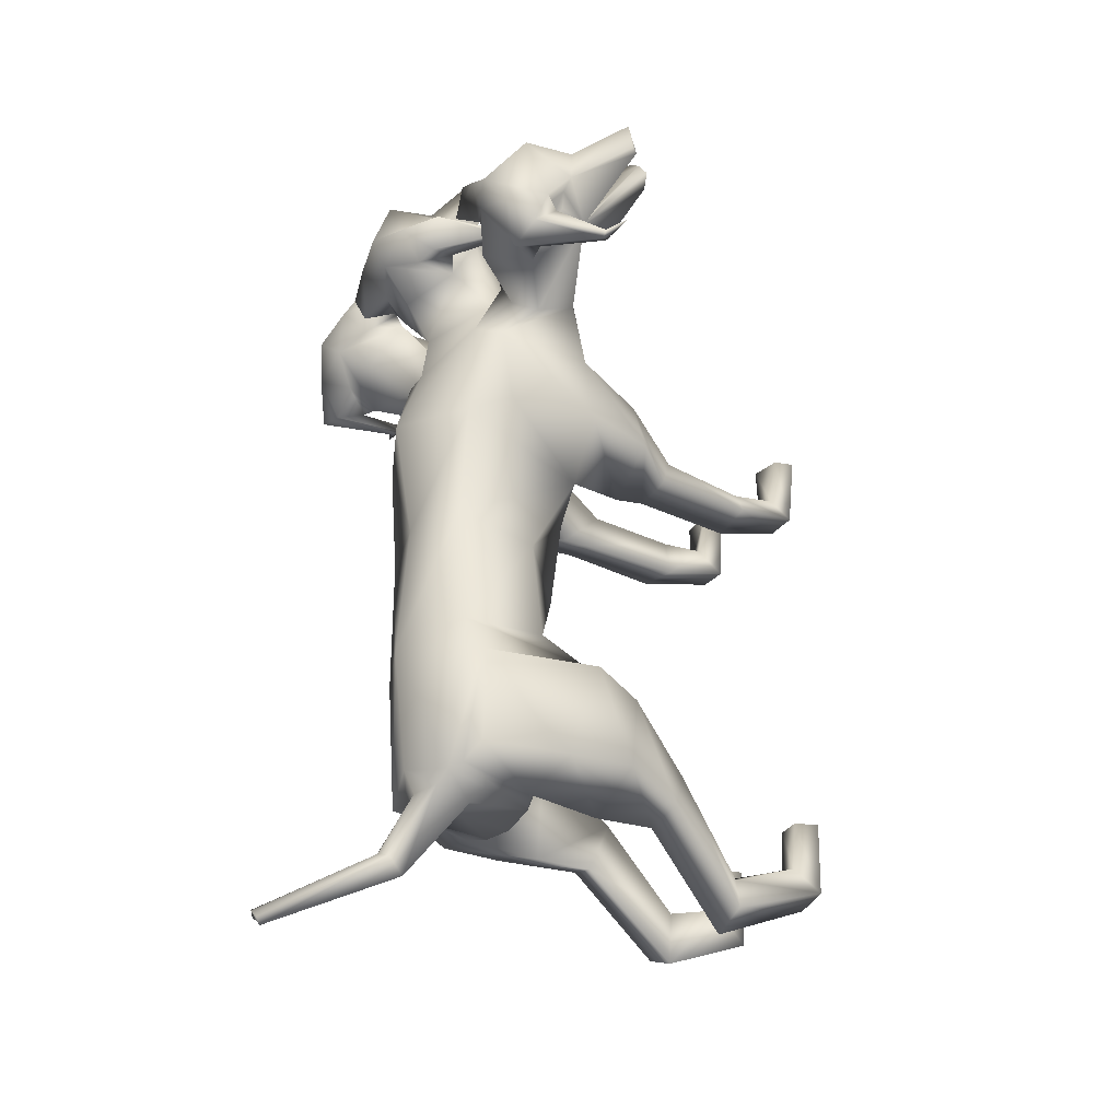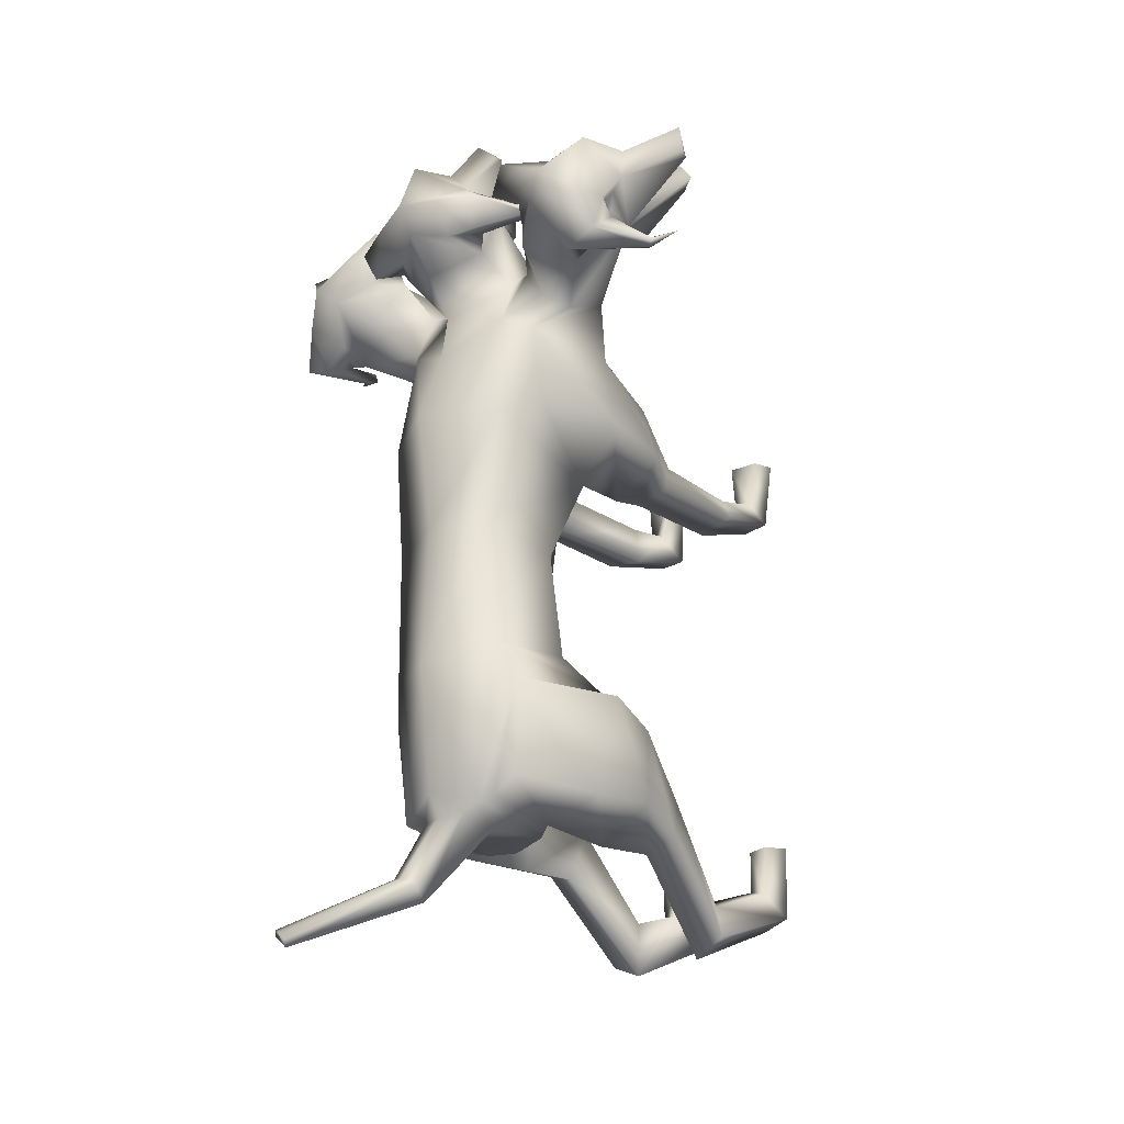
<metadata>
{"format":"obj","ext":"obj","renderer":"f3d","projection":"perspective","resolution":1024,"background":"white","views":[{"elev":-36.7,"azim":-125.4,"up":"+Z"},{"elev":-29.0,"azim":-137.3,"up":"+Z"}]}
</metadata>
<code>
o Cerberus_Cube.004
v -0.2398 -0.1189 -0.504
v 0.2398 -0.1189 -0.504
v -0.235 0.2188 -0.5712
v 0.235 0.2188 -0.5712
v -0.1637 0.228 -0.9005
v 0.1637 0.228 -0.9005
v -0.1547 0.008387 -0.9225
v 0.1547 0.008387 -0.9225
v -0.3158 -0.01974 -0.8657
v 0.3158 -0.01974 -0.8657
v -0.213 0.2008 -0.845
v 0.213 0.2008 -0.845
v -0.2239 0.1985 -0.6045
v 0.2239 0.1985 -0.6045
v -0.2901 -0.1369 -0.5253
v 0.2901 -0.1369 -0.5253
v -0.2114 -0.4825 -0.7262
v 0.2114 -0.4825 -0.7262
v -0.2433 -0.432 -0.8467
v 0.2433 -0.432 -0.8467
v -0.1472 -0.4146 -0.8844
v 0.1472 -0.4146 -0.8844
v -0.1575 -0.4911 -0.7119
v 0.1575 -0.4911 -0.7119
v -0.1508 -0.8908 -0.87
v 0.1508 -0.8908 -0.87
v -0.1337 -0.9738 -0.9699
v 0.1337 -0.9738 -0.9699
v -0.2167 -0.9758 -0.9463
v 0.2167 -0.9758 -0.9463
v -0.1942 -0.8969 -0.8819
v 0.1942 -0.8969 -0.8819
v -0.2006 -0.9062 -0.7316
v 0.2006 -0.9062 -0.7316
v -0.2295 -0.9739 -0.726
v 0.2295 -0.9739 -0.726
v -0.1259 -0.9739 -0.727
v 0.1259 -0.9739 -0.727
v -0.1408 -0.9093 -0.7339
v 0.1408 -0.9093 -0.7339
v -0.1118 -0.6716 -1.125
v 0.1118 -0.6716 -1.125
v -0.1255 -0.6922 -0.9529
v 0.1255 -0.6922 -0.9529
v -0.2067 -0.6746 -1.078
v 0.2067 -0.6746 -1.078
v -0.1767 -0.6901 -0.9752
v 0.1767 -0.6901 -0.9752
v -0.1835 -0.2749 -0.5604
v 0.1835 -0.2749 -0.5604
v -0.2875 -0.2656 -0.5871
v 0.2875 -0.2656 -0.5871
v -0.3269 -0.2168 -0.8384
v 0.3269 -0.2168 -0.8384
v -0.1419 -0.2263 -0.9132
v 0.1419 -0.2263 -0.9132
v 0.09377 -0.1235 0.6829
v -0.009296 -0.1606 0.6691
v -0.003295 0.3216 0.5298
v 0.006713 0.3941 0.298
v 0.01354 -0.2182 0.1987
v -0.207 0.2747 0.282
v 0.2218 0.276 0.3069
v -0.143 -0.1567 0.2362
v 0.1636 -0.1556 0.252
v -0.2026 0.000366 -0.4226
v 0.2057 0.001363 -0.4425
v -0.1996 0.2566 -0.4644
v 0.197 0.2576 -0.4837
v -0.002962 -0.06446 -0.5298
v -0.003281 0.361 -0.5081
v -0.3148 -0.1046 0.374
v 0.3216 -0.1039 0.4028
v -0.2688 0.1617 0.3427
v 0.2783 0.1621 0.3677
v -0.2649 0.1989 0.5867
v 0.2523 0.1992 0.6103
v -0.3013 -0.08594 0.5815
v 0.2893 -0.08607 0.6084
v -0.2315 -0.4601 0.3963
v 0.2359 -0.4597 0.4126
v -0.2386 -0.4273 0.3021
v 0.2517 -0.4245 0.3203
v -0.1353 -0.4235 0.2854
v 0.1504 -0.4197 0.2944
v -0.1603 -0.4686 0.4252
v 0.1624 -0.4685 0.4347
v -0.1584 -0.8891 0.4811
v 0.1563 -0.8897 0.4803
v -0.1352 -0.965 0.4091
v 0.1363 -0.9646 0.4064
v -0.2213 -0.9649 0.4108
v 0.2222 -0.9647 0.412
v -0.2101 -0.8986 0.4637
v 0.2087 -0.8991 0.4652
v -0.2287 -0.9123 0.6228
v 0.2287 -0.9124 0.6228
v -0.2548 -0.9648 0.6196
v 0.2548 -0.9648 0.6197
v -0.1217 -0.9648 0.6368
v 0.1217 -0.9648 0.6369
v -0.1368 -0.9055 0.6298
v 0.1368 -0.9056 0.6298
v -0.1256 -0.7489 0.3185
v 0.1368 -0.7458 0.3181
v -0.151 -0.7413 0.4417
v 0.1508 -0.7415 0.4433
v -0.2497 -0.7399 0.3318
v 0.2592 -0.7378 0.3429
v -0.2234 -0.7391 0.4035
v 0.2264 -0.7386 0.4119
v -0.1579 -0.2208 0.5694
v 0.1473 -0.2214 0.5814
v -0.2738 -0.2924 0.515
v 0.2676 -0.2927 0.5369
v -0.3243 -0.2939 0.3306
v 0.3347 -0.2922 0.3579
v -0.1274 -0.3313 0.2639
v 0.1446 -0.3282 0.2731
v -0.09782 -0.02627 -0.9348
v 0.09782 -0.02627 -0.9348
v -0.1388 0.2602 -0.92
v 0.1388 0.2602 -0.92
v 0 -0.03078 -0.9511
v 0 0.3127 -0.8782
v 0 0.2776 -0.9394
v 0 0.1391 -0.9539
v -0.07509 0.254 -0.9357
v 0.07509 0.254 -0.9357
v -0.07828 0.1478 -0.9588
v 0.07828 0.1478 -0.9588
v 0.04486 0.2746 -1.167
v 0.1326 0.2746 -1.108
v 0.03291 0.3237 -1.127
v 0.1119 0.3237 -1.099
v 0.08774 0.2514 -1.132
v 0.07087 0.3378 -1.109
v 0.2318 0.6139 -1.292
v 0.2512 0.5731 -1.313
v 0.2172 0.6046 -1.312
v 0.2523 0.6046 -1.279
v 0.2268 0.5891 -1.329
v 0.2686 0.5891 -1.29
v -0.1614 0.008769 -0.0846
v 0.2335 0.01024 -0.08939
v -0.1399 0.2521 -0.04444
v 0.2106 0.2534 -0.04869
v 0.03697 -0.1954 -0.09732
v 0.03508 0.311 -0.04249
v 0.127 0.3208 0.8556
v 0.0959 0.2329 1.044
v 0.02698 0.3222 1.136
v 0.1159 0.4039 1.044
v 0.02983 0.1855 1.32
v 0.01093 0.1964 1.33
v -0.03114 0.486 1.138
v -0.04076 0.1838 1.353
v 0.08362 0.363 1.037
v 0.04919 0.3271 1.085
v 0.08938 0.3202 1.041
v 0.1227 0.3481 0.9874
v 0.01882 0.1189 1.297
v -0.03845 0.1253 1.303
v -0.00015 0.08077 1.255
v 0.04314 0.1053 1.059
v 0.09527 0.5001 0.9588
v -0.02357 0.5358 0.9707
v 0.07963 0.42 0.8807
v -0.01999 0.4858 0.893
v 0.1851 0.4308 0.8557
v 0.2245 0.4507 0.9517
v 0.1706 0.3776 1.016
v 0.1532 0.343 0.9024
v 0.1747 0.1814 1.039
v 0.1566 0.1913 1.062
v 0.1806 0.2067 1.063
v 0.1923 0.2016 1.039
v 0.2183 0.1861 1.129
v -0.009964 0.3059 0.6762
v 0.1118 0.1627 0.8171
v 0.1141 0.06158 0.8953
v -0.01677 -0.01744 0.8305
v 0.2981 -0.003483 0.8588
v 0.1566 0.08167 0.8838
v 0.3492 0.01162 0.7397
v 0.1835 0.1758 0.8313
v 0.3275 0.1241 0.6862
v -0.01505 0.3922 0.7863
v 0.2568 0.177 0.7308
v -0.1901 0.252 0.6249
v 0.1742 0.2523 0.6416
v -0.2804 0.1766 0.7063
v -0.3467 0.1236 0.6555
v -0.2165 0.1755 0.813
v -0.3729 0.01182 0.7066
v -0.1944 0.08142 0.8678
v -0.3328 -0.002615 0.8299
v -0.1531 0.06139 0.8832
v -0.1438 0.1625 0.8055
v -0.0247 0.1341 1.002
v -0.2783 0.1857 1.106
v -0.2442 0.2013 1.019
v -0.2348 0.2064 1.044
v -0.2108 0.191 1.045
v -0.2267 0.1811 1.021
v -0.1931 0.3427 0.8866
v -0.2208 0.3773 0.9981
v -0.2687 0.4504 0.9292
v -0.2207 0.4305 0.8372
v -0.118 0.4198 0.8717
v -0.1408 0.4999 0.9481
v -0.02682 0.08999 1.049
v -0.09743 0.1052 1.053
v -0.03684 0.06723 1.269
v -0.0721 0.08072 1.252
v -0.09488 0.1188 1.292
v -0.02639 0.1816 1.038
v -0.1705 0.3478 0.974
v -0.1421 0.3201 1.03
v -0.1061 0.327 1.078
v -0.1361 0.3629 1.027
v -0.04186 0.2233 1.377
v -0.03379 0.3329 1.198
v -0.09016 0.1964 1.326
v -0.108 0.1854 1.313
v -0.169 0.4037 1.031
v -0.08866 0.3221 1.131
v -0.1488 0.2327 1.033
v -0.1627 0.3206 0.8424
v -0.1133 -0.123 0.6737
v 0.2334 0.2631 0.9474
v 0.3615 0.1403 1.064
v 0.4869 0.2072 1.093
v 0.3781 0.3128 1.086
v 0.575 0.04405 1.228
v 0.5978 0.0508 1.223
v 0.5738 0.2004 1.1
v 0.672 0.06327 1.225
v 0.3898 0.27 1.058
v 0.4389 0.2229 1.07
v 0.3793 0.2282 1.062
v 0.3259 0.2681 1.045
v 0.4383 0.07459 0.973
v 0.5639 -0.02363 1.191
v 0.5426 -0.05634 1.146
v 0.5759 -0.0761 1.131
v 0.3869 0.004302 1.032
v 0.428 -0.017 0.9768
v 0.3581 0.4182 1.012
v 0.3042 0.3505 0.9395
v 0.2118 0.3779 0.9903
v 0.2475 0.3867 1.089
v 0.3143 0.2982 1.099
v 0.248 0.2805 1.001
v 0.2872 0.1028 1.111
v 0.3172 0.1066 1.117
v 0.3032 0.1244 1.134
v 0.2782 0.1247 1.123
v 0.3128 0.09821 1.207
v 0.4033 0.03621 0.948
v 0.3091 0.3271 0.8051
v 0.6683 0.04154 0.8643
v 0.5907 0.07491 0.822
v 0.6006 0.07697 0.8471
v 0.5802 0.06468 0.8629
v 0.5746 0.05698 0.8336
v 0.4959 0.241 0.7617
v 0.5945 0.2535 0.829
v 0.6006 0.3304 0.7488
v 0.5023 0.3316 0.7102
v 0.3992 0.401 0.8863
v 0.4456 0.3279 0.8031
v 0.4612 0.437 0.9446
v 0.5271 0.3913 0.8491
v 0.4848 -0.01082 0.9324
v 0.5927 -0.06409 1.094
v 0.611 -0.025 1.157
v 0.6431 -0.03586 1.11
v 0.5358 0.2346 0.8426
v 0.545 0.2018 0.9024
v 0.5501 0.2052 0.9624
v 0.5471 0.2449 0.9059
v 0.6485 0.02853 1.206
v 0.5634 0.3604 1.063
v 0.6702 0.03926 1.154
v 0.6737 0.02832 1.132
v 0.5821 0.2803 0.8891
v 0.5697 0.194 1.013
v 0.5343 0.1132 0.8927
v 0.4408 0.2301 0.7474
v -0.4652 0.2294 0.706
v -0.5714 0.1124 0.8422
v -0.6177 0.1931 0.9592
v -0.6189 0.2795 0.8343
v -0.7319 0.0273 1.068
v -0.7304 0.03823 1.09
v -0.6162 0.3595 1.009
v -0.7135 0.02754 1.144
v -0.5855 0.2441 0.8543
v -0.5936 0.2043 0.9102
v -0.5831 0.2009 0.8509
v -0.5685 0.2338 0.7922
v -0.6993 -0.03684 1.049
v -0.6717 -0.02593 1.099
v -0.6476 -0.06499 1.038
v -0.5255 -0.01156 0.8863
v -0.5606 0.3905 0.7995
v -0.5038 0.4363 0.9006
v -0.4752 0.3273 0.7611
v -0.4367 0.4003 0.8481
v -0.5233 0.3308 0.6634
v -0.6246 0.3295 0.6929
v -0.6258 0.2526 0.7734
v -0.5215 0.2402 0.7153
v -0.606 0.05612 0.7797
v -0.6143 0.06381 0.8084
v -0.6332 0.07607 0.7908
v -0.6211 0.07402 0.7667
v -0.7021 0.04054 0.8017
v -0.3395 0.3266 0.7755
v -0.4459 0.03559 0.9092
v -0.3794 0.0977 1.175
v -0.3374 0.1243 1.095
v -0.3632 0.1239 1.103
v -0.3756 0.1061 1.085
v -0.3451 0.1023 1.082
v -0.2964 0.2801 0.9759
v -0.3714 0.2977 1.068
v -0.3041 0.3863 1.064
v -0.2595 0.3775 0.9688
v -0.3468 0.35 0.9098
v -0.4072 0.4177 0.9772
v -0.473 -0.01766 0.9357
v -0.4372 0.003701 0.9948
v -0.6342 -0.07699 1.075
v -0.6024 -0.05718 1.093
v -0.6279 -0.0245 1.137
v -0.4831 0.07392 0.931
v -0.3779 0.2675 1.013
v -0.4327 0.2276 1.025
v -0.4927 0.2222 1.027
v -0.4427 0.2694 1.02
v -0.7387 0.06224 1.161
v -0.6297 0.1995 1.046
v -0.6647 0.04987 1.166
v -0.6423 0.04317 1.172
v -0.4337 0.3122 1.049
v -0.5426 0.2064 1.046
v -0.415 0.1398 1.029
v -0.2769 0.2628 0.9241
f 11 5 7
f 11 7 9
f 8 6 12
f 8 12 10
f 13 3 5
f 13 5 11
f 6 4 14
f 6 14 12
f 15 1 3
f 15 3 13
f 4 2 16
f 4 16 14
f 9 15 13
f 9 13 11
f 14 16 10
f 14 10 12
f 39 25 31
f 39 31 33
f 32 26 40
f 32 40 34
f 33 31 29
f 33 29 35
f 30 32 34
f 30 34 36
f 35 29 27
f 35 27 37
f 28 30 36
f 28 36 38
f 37 27 25
f 37 25 39
f 26 28 38
f 26 38 40
f 35 37 39
f 35 39 33
f 40 38 36
f 40 36 34
f 43 41 21
f 43 21 23
f 22 42 44
f 22 44 24
f 25 27 41
f 25 41 43
f 42 28 26
f 42 26 44
f 41 45 19
f 41 19 21
f 20 46 42
f 20 42 22
f 27 29 45
f 27 45 41
f 46 30 28
f 46 28 42
f 45 47 17
f 45 17 19
f 18 48 46
f 18 46 20
f 29 31 47
f 29 47 45
f 48 32 30
f 48 30 46
f 47 43 23
f 47 23 17
f 24 44 48
f 24 48 18
f 31 25 43
f 31 43 47
f 44 26 32
f 44 32 48
f 1 15 51
f 1 51 49
f 52 16 2
f 52 2 50
f 17 23 49
f 17 49 51
f 50 24 18
f 50 18 52
f 53 51 15
f 53 15 9
f 16 52 54
f 16 54 10
f 19 17 51
f 19 51 53
f 52 18 20
f 52 20 54
f 55 53 9
f 55 9 7
f 10 54 56
f 10 56 8
f 21 19 53
f 21 53 55
f 54 20 22
f 54 22 56
f 7 1 49
f 7 49 55
f 50 2 8
f 50 8 56
f 23 21 55
f 23 55 49
f 56 22 24
f 56 24 50
f 61 58 230
f 61 230 64
f 57 58 61
f 57 61 65
f 74 62 64
f 74 64 72
f 65 63 75
f 65 75 73
f 72 78 76
f 72 76 74
f 77 79 73
f 77 73 75
f 102 88 94
f 102 94 96
f 95 89 103
f 95 103 97
f 96 94 92
f 96 92 98
f 93 95 97
f 93 97 99
f 98 92 90
f 98 90 100
f 91 93 99
f 91 99 101
f 100 90 88
f 100 88 102
f 89 91 101
f 89 101 103
f 98 100 102
f 98 102 96
f 103 101 99
f 103 99 97
f 106 104 84
f 106 84 86
f 85 105 107
f 85 107 87
f 88 90 104
f 88 104 106
f 105 91 89
f 105 89 107
f 104 108 82
f 104 82 84
f 83 109 105
f 83 105 85
f 90 92 108
f 90 108 104
f 109 93 91
f 109 91 105
f 108 110 80
f 108 80 82
f 81 111 109
f 81 109 83
f 92 94 110
f 92 110 108
f 111 95 93
f 111 93 109
f 110 106 86
f 110 86 80
f 87 107 111
f 87 111 81
f 94 88 106
f 94 106 110
f 107 89 95
f 107 95 111
f 114 112 230
f 114 230 78
f 57 113 115
f 57 115 79
f 80 86 112
f 80 112 114
f 113 87 81
f 113 81 115
f 116 114 78
f 116 78 72
f 79 115 117
f 79 117 73
f 82 80 114
f 82 114 116
f 115 81 83
f 115 83 117
f 118 116 72
f 118 72 64
f 73 117 119
f 73 119 65
f 84 82 116
f 84 116 118
f 117 83 85
f 117 85 119
f 64 230 112
f 64 112 118
f 113 57 65
f 113 65 119
f 86 84 118
f 86 118 112
f 119 85 87
f 119 87 113
f 124 70 66
f 124 66 120
f 67 70 124
f 67 124 121
f 122 68 71
f 122 71 125
f 71 69 123
f 71 123 125
f 122 5 3
f 122 3 68
f 4 6 123
f 4 123 69
f 120 7 5
f 120 5 122
f 6 8 121
f 6 121 123
f 1 7 120
f 1 120 66
f 121 8 2
f 121 2 67
f 1 66 68
f 1 68 3
f 69 67 2
f 69 2 4
f 128 122 125
f 128 125 126
f 125 123 129
f 125 129 126
f 127 124 120
f 127 120 130
f 121 124 127
f 121 127 131
f 130 120 122
f 130 122 128
f 123 121 131
f 123 131 129
f 132 130 128
f 132 128 134
f 129 131 133
f 129 133 135
f 136 127 130
f 136 130 132
f 131 127 136
f 131 136 133
f 134 128 126
f 134 126 137
f 126 129 135
f 126 135 137
f 140 134 137
f 140 137 138
f 137 135 141
f 137 141 138
f 139 136 132
f 139 132 142
f 133 136 139
f 133 139 143
f 142 132 134
f 142 134 140
f 135 133 143
f 135 143 141
f 138 139 142
f 138 142 140
f 143 139 138
f 143 138 141
f 146 144 64
f 146 64 62
f 65 145 147
f 65 147 63
f 68 66 144
f 68 144 146
f 145 67 69
f 145 69 147
f 144 148 61
f 144 61 64
f 61 148 145
f 61 145 65
f 66 70 148
f 66 148 144
f 148 70 67
f 148 67 145
f 149 146 62
f 149 62 60
f 63 147 149
f 63 149 60
f 71 68 146
f 71 146 149
f 147 69 71
f 147 71 149
f 152 155 154
f 152 154 151
f 152 223 222
f 152 222 155
f 152 153 156
f 152 156 223
f 154 155 222
f 154 222 157
f 153 158 161
f 153 161 150
f 152 159 158
f 152 158 153
f 151 160 159
f 151 159 152
f 150 161 160
f 150 160 151
f 161 158 159
f 161 159 160
f 151 154 157
f 151 157 217
f 151 217 163
f 151 163 162
f 163 214 164
f 163 164 162
f 214 212 165
f 214 165 164
f 151 162 164
f 151 164 165
f 153 166 167
f 153 167 156
f 166 168 169
f 166 169 167
f 168 170 173
f 168 173 150
f 166 171 170
f 166 170 168
f 153 172 171
f 153 171 166
f 150 173 172
f 150 172 153
f 173 174 175
f 173 175 172
f 172 175 176
f 172 176 171
f 171 176 177
f 171 177 170
f 170 177 174
f 170 174 173
f 174 178 175
f 174 177 178
f 176 178 177
f 175 178 176
f 151 165 212
f 151 212 200
f 151 181 180
f 151 180 150
f 200 182 181
f 200 181 151
f 57 181 182
f 57 182 58
f 77 187 185
f 77 185 79
f 180 181 184
f 180 184 186
f 57 79 185
f 57 185 183
f 150 188 169
f 150 169 168
f 150 180 179
f 150 179 188
f 187 77 191
f 187 191 189
f 189 191 180
f 189 180 186
f 76 190 62
f 76 62 74
f 63 191 77
f 63 77 75
f 59 179 180
f 59 180 191
f 190 59 60
f 190 60 62
f 60 59 191
f 60 191 63
f 59 190 199
f 59 199 179
f 229 188 179
f 229 179 199
f 229 210 169
f 229 169 188
f 230 58 182
f 230 182 198
f 200 228 198
f 200 198 182
f 228 229 199
f 228 199 198
f 228 200 212
f 228 212 213
f 204 203 201
f 203 202 201
f 205 201 202
f 205 204 201
f 209 206 205
f 209 205 202
f 208 209 202
f 208 202 203
f 207 208 203
f 207 203 204
f 206 207 204
f 206 204 205
f 229 226 207
f 229 207 206
f 226 211 208
f 226 208 207
f 211 210 209
f 211 209 208
f 210 229 206
f 210 206 209
f 211 167 169
f 211 169 210
f 226 156 167
f 226 167 211
f 228 213 215
f 228 215 216
f 214 215 213
f 214 213 212
f 163 216 215
f 163 215 214
f 228 216 163
f 228 163 217
f 228 217 157
f 228 157 225
f 218 219 220
f 218 220 221
f 229 228 219
f 229 219 218
f 228 227 220
f 228 220 219
f 227 226 221
f 227 221 220
f 226 229 218
f 226 218 221
f 225 157 222
f 225 222 224
f 227 223 156
f 227 156 226
f 227 224 222
f 227 222 223
f 227 228 225
f 227 225 224
f 190 192 194
f 190 194 199
f 76 193 192
f 76 192 190
f 194 196 198
f 194 198 199
f 183 184 181
f 183 181 57
f 76 78 195
f 76 195 193
f 78 230 197
f 78 197 195
f 196 197 230
f 196 230 198
f 233 232 235
f 233 235 236
f 233 236 238
f 233 238 237
f 233 237 284
f 233 284 234
f 235 283 238
f 235 238 236
f 234 231 242
f 234 242 239
f 233 234 239
f 233 239 240
f 232 233 240
f 232 240 241
f 231 232 241
f 231 241 242
f 242 241 240
f 242 240 239
f 232 243 283
f 232 283 235
f 232 244 277
f 232 277 243
f 277 244 245
f 277 245 246
f 246 245 247
f 246 247 248
f 232 247 245
f 232 245 244
f 234 284 273
f 234 273 249
f 249 273 271
f 249 271 250
f 250 231 254
f 250 254 251
f 249 250 251
f 249 251 252
f 234 249 252
f 234 252 253
f 231 234 253
f 231 253 254
f 254 253 256
f 254 256 255
f 253 252 257
f 253 257 256
f 252 251 258
f 252 258 257
f 251 254 255
f 251 255 258
f 255 256 259
f 255 259 258
f 257 258 259
f 256 257 259
f 232 260 248
f 232 248 247
f 232 231 186
f 232 186 184
f 260 232 184
f 260 184 183
f 231 250 271
f 231 271 261
f 231 261 189
f 231 189 186
f 290 187 189
f 290 189 261
f 290 261 271
f 290 271 272
f 260 183 185
f 260 185 289
f 289 185 187
f 289 187 290
f 289 275 248
f 289 248 260
f 265 262 264
f 264 262 263
f 266 263 262
f 266 262 265
f 270 263 266
f 270 266 267
f 269 264 263
f 269 263 270
f 268 265 264
f 268 264 269
f 267 266 265
f 267 265 268
f 290 267 268
f 290 268 287
f 287 268 269
f 287 269 274
f 274 269 270
f 274 270 272
f 272 270 267
f 272 267 290
f 274 272 271
f 274 271 273
f 287 274 273
f 287 273 284
f 289 278 276
f 289 276 275
f 246 248 275
f 246 275 276
f 277 246 276
f 277 276 278
f 289 243 277
f 289 277 278
f 289 286 283
f 289 283 243
f 279 282 281
f 279 281 280
f 290 279 280
f 290 280 289
f 289 280 281
f 289 281 288
f 288 281 282
f 288 282 287
f 287 282 279
f 287 279 290
f 286 285 238
f 286 238 283
f 288 287 284
f 288 284 237
f 288 237 238
f 288 238 285
f 288 285 286
f 288 286 289
f 293 292 295
f 293 295 296
f 293 296 343
f 293 343 344
f 293 344 297
f 293 297 294
f 295 298 343
f 295 343 296
f 294 291 302
f 294 302 299
f 293 294 299
f 293 299 300
f 292 293 300
f 292 300 301
f 291 292 301
f 291 301 302
f 302 301 300
f 302 300 299
f 292 338 298
f 292 298 295
f 292 303 304
f 292 304 338
f 304 303 305
f 304 305 335
f 335 305 306
f 335 306 333
f 292 306 305
f 292 305 303
f 294 297 308
f 294 308 307
f 307 308 310
f 307 310 309
f 309 291 314
f 309 314 311
f 307 309 311
f 307 311 312
f 294 307 312
f 294 312 313
f 291 294 313
f 291 313 314
f 314 313 316
f 314 316 315
f 313 312 317
f 313 317 316
f 312 311 318
f 312 318 317
f 311 314 315
f 311 315 318
f 315 316 319
f 315 319 318
f 317 318 319
f 316 317 319
f 292 321 333
f 292 333 306
f 292 291 193
f 292 193 195
f 321 292 195
f 321 195 197
f 291 309 310
f 291 310 320
f 291 320 192
f 291 192 193
f 350 194 192
f 350 192 320
f 350 320 310
f 350 310 331
f 321 197 196
f 321 196 349
f 349 196 194
f 349 194 350
f 349 334 333
f 349 333 321
f 325 322 324
f 324 322 323
f 326 323 322
f 326 322 325
f 330 323 326
f 330 326 327
f 329 324 323
f 329 323 330
f 328 325 324
f 328 324 329
f 327 326 325
f 327 325 328
f 350 327 328
f 350 328 347
f 347 328 329
f 347 329 332
f 332 329 330
f 332 330 331
f 331 330 327
f 331 327 350
f 332 331 310
f 332 310 308
f 347 332 308
f 347 308 297
f 349 337 336
f 349 336 334
f 335 333 334
f 335 334 336
f 304 335 336
f 304 336 337
f 349 338 304
f 349 304 337
f 349 346 298
f 349 298 338
f 339 342 341
f 339 341 340
f 350 339 340
f 350 340 349
f 349 340 341
f 349 341 348
f 348 341 342
f 348 342 347
f 347 342 339
f 347 339 350
f 346 345 343
f 346 343 298
f 348 347 297
f 348 297 344
f 348 344 343
f 348 343 345
f 348 345 346
f 348 346 349

</code>
